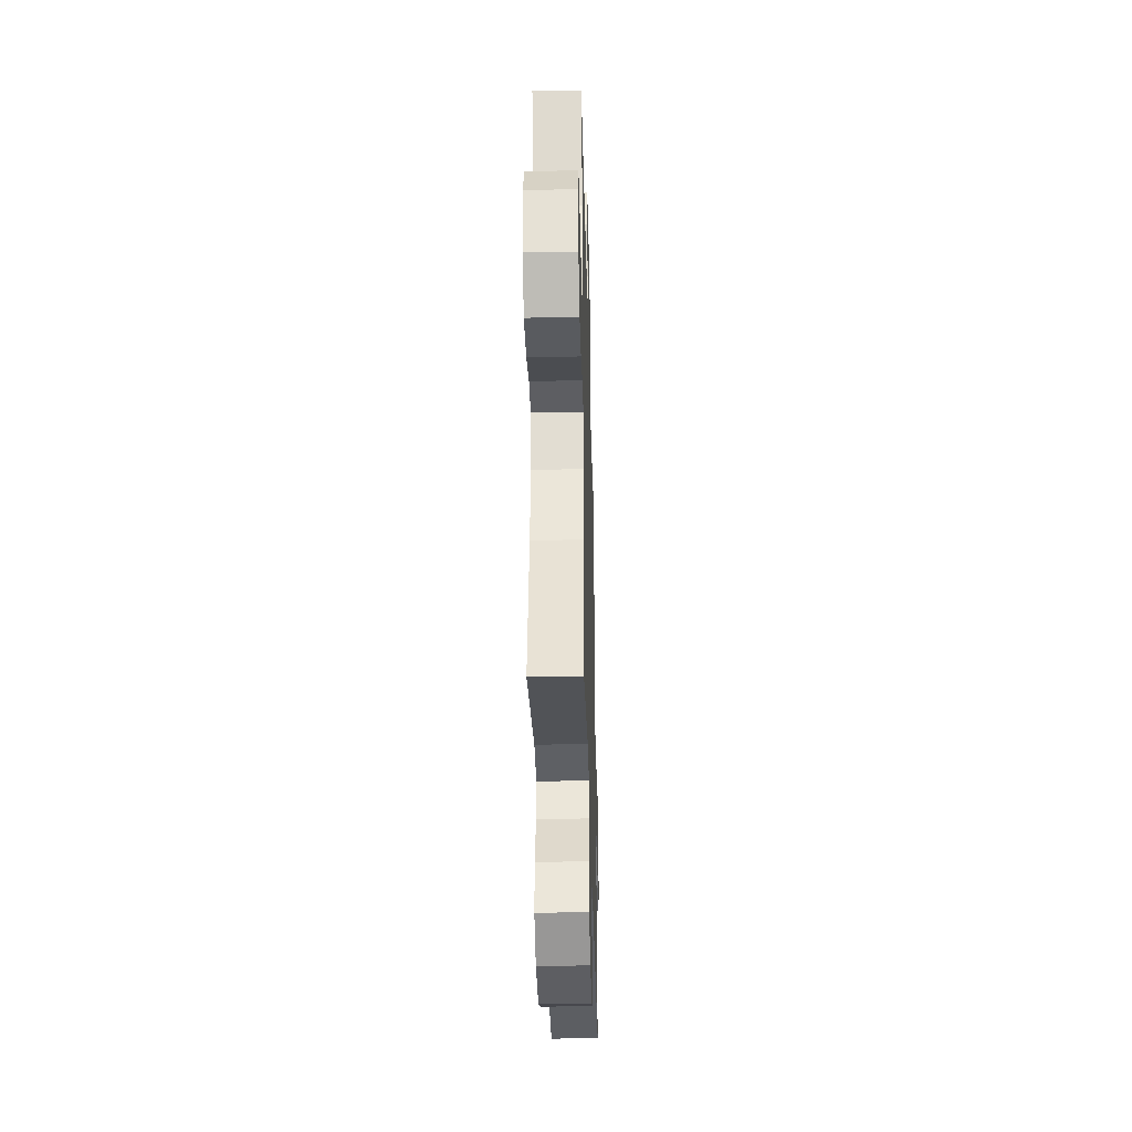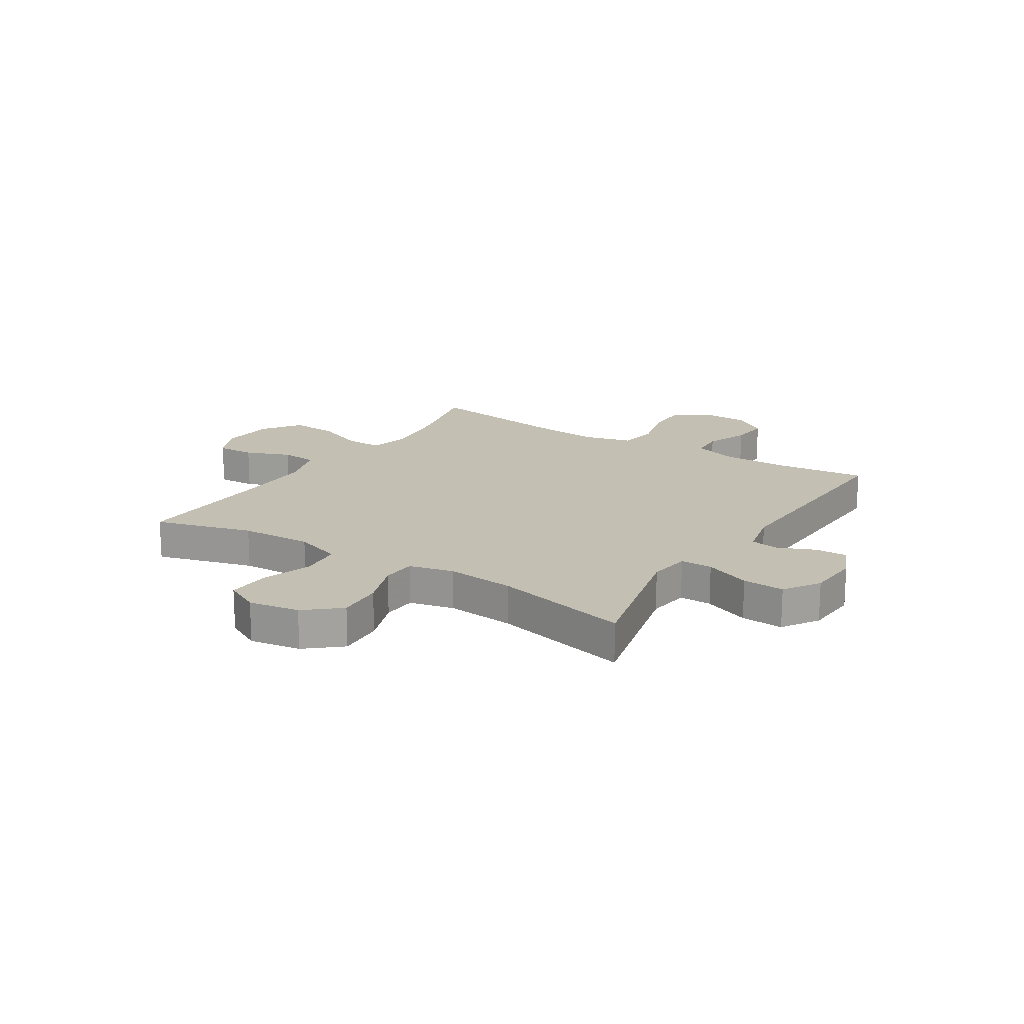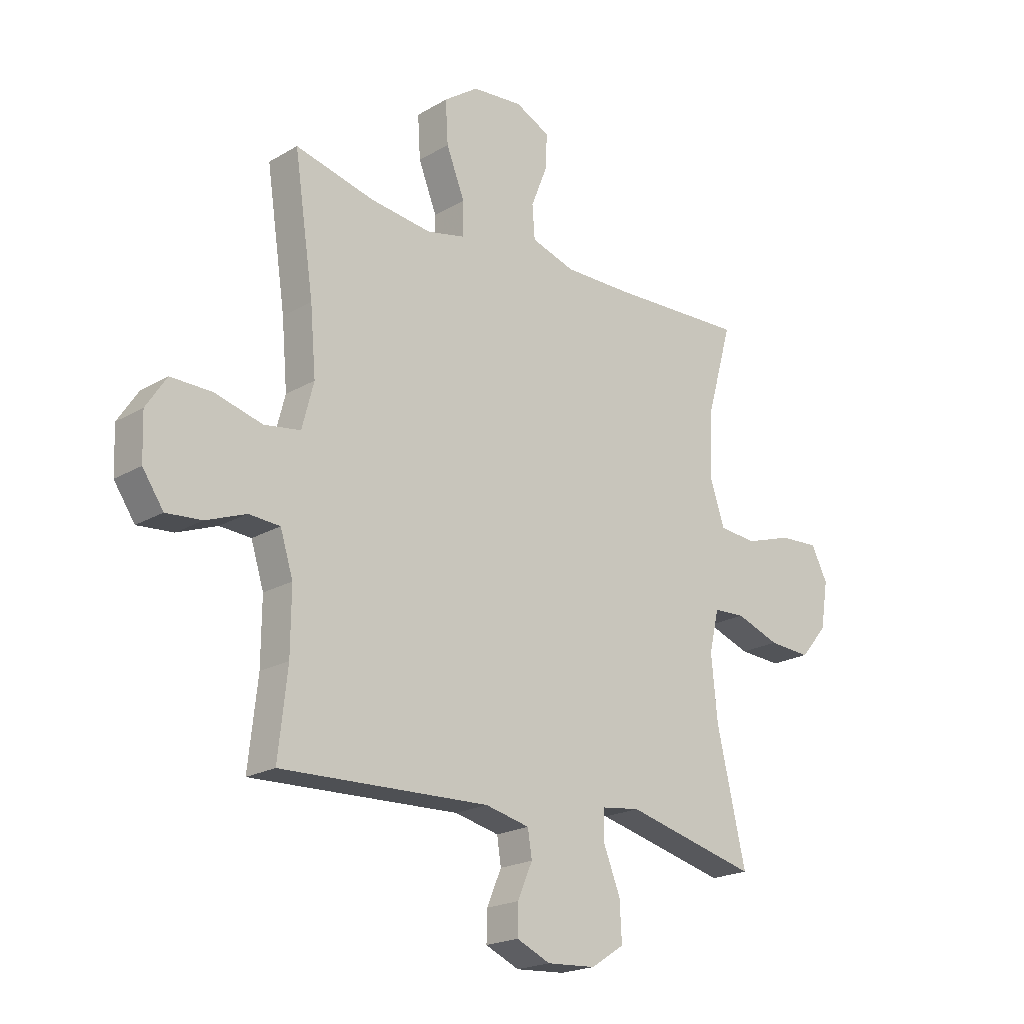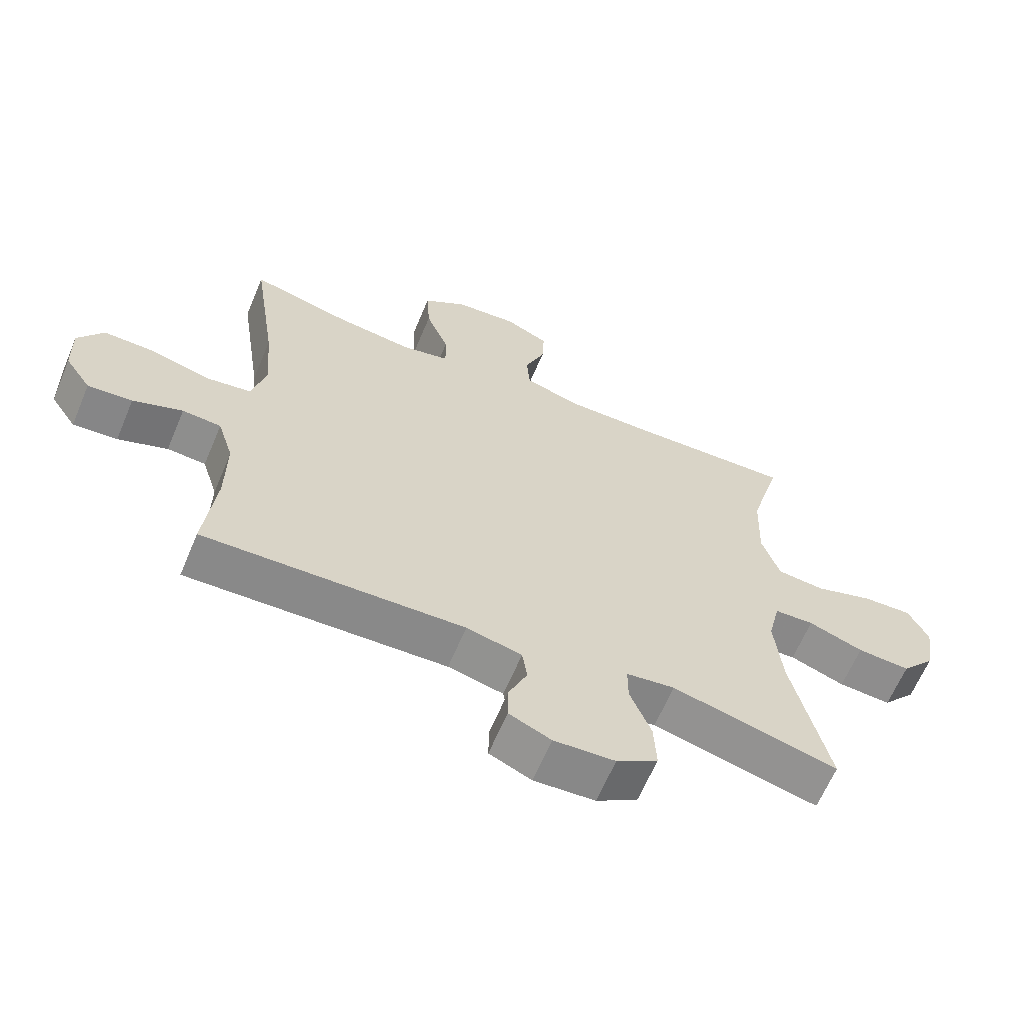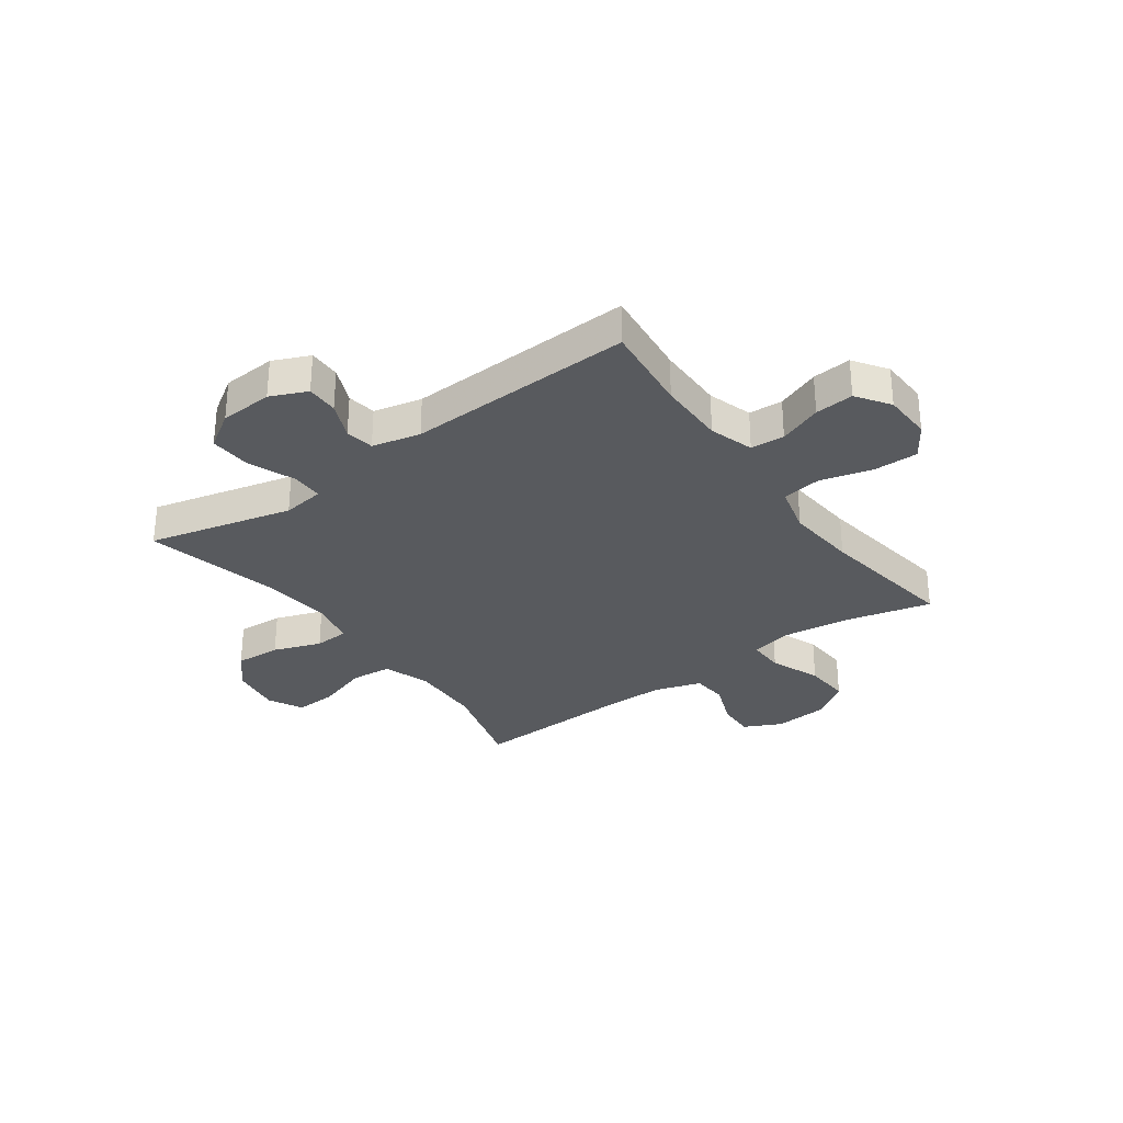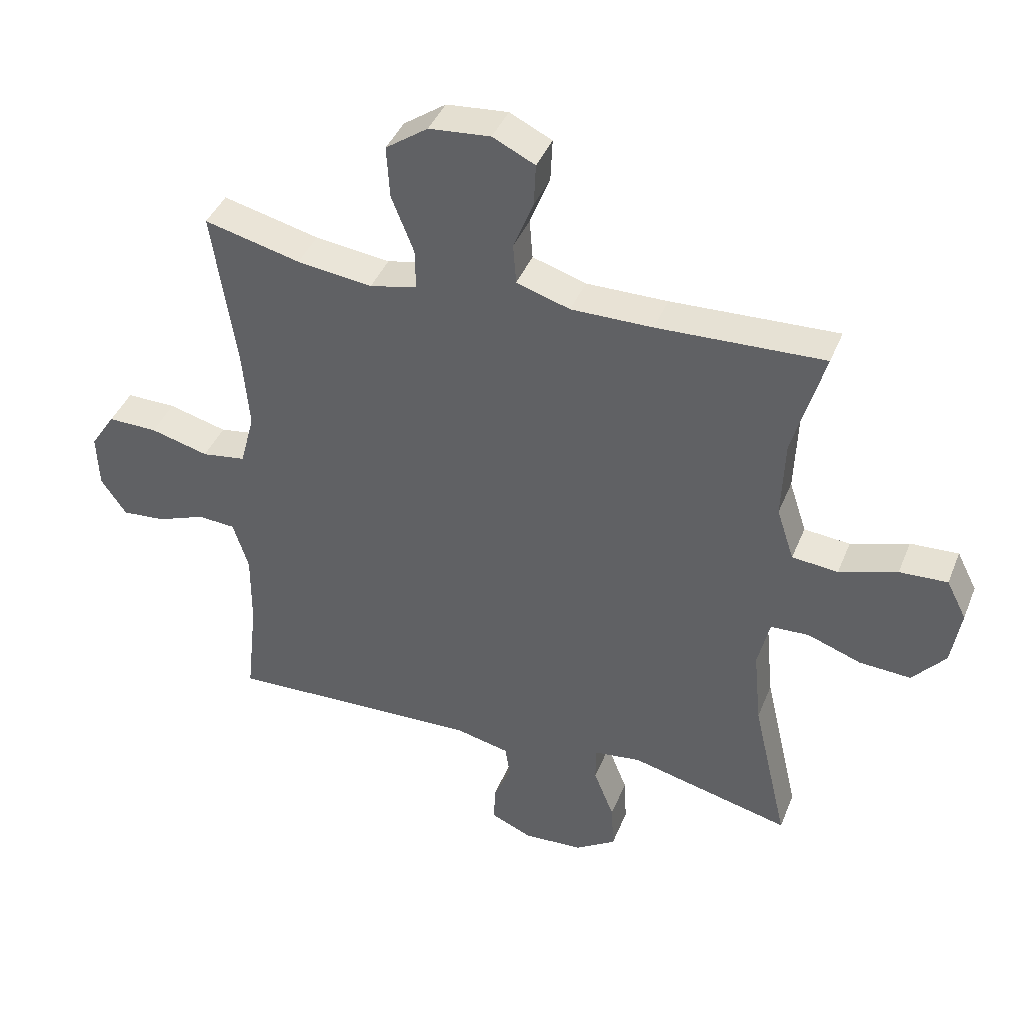
<metadata>
{"format":"obj","ext":"obj","renderer":"f3d","projection":"perspective","resolution":1024,"background":"white","views":[{"elev":-35.5,"azim":91.5,"up":"+Z"},{"elev":17.9,"azim":122.6,"up":"+Y"},{"elev":-20.5,"azim":-43.3,"up":"+Z"},{"elev":-63.8,"azim":-22.8,"up":"+Z"},{"elev":-30.8,"azim":-144.1,"up":"+Y"},{"elev":41.1,"azim":20.8,"up":"+Z"}]}
</metadata>
<code>
v -0.5 0.07 -0.5
v -0.482 0.07 -0.337
v -0.481 0.07 -0.215
v -0.506 0.07 -0.135
v -0.567 0.07 -0.131
v -0.645 0.07 -0.161
v -0.715 0.07 -0.167
v -0.756 0.07 -0.107
v -0.759 0.07 -0.019
v -0.719 0.07 0.042
v -0.639 0.07 0.041
v -0.545 0.07 0.016
v -0.474 0.07 0.027
v -0.451 0.07 0.115
v -0.462 0.07 0.244
v -0.5 0.07 0.5
v -0.345 0.07 0.462
v -0.224 0.07 0.447
v -0.148 0.07 0.464
v -0.149 0.07 0.53
v -0.185 0.07 0.621
v -0.19 0.07 0.705
v -0.122 0.07 0.753
v -0.023 0.07 0.762
v 0.045 0.07 0.729
v 0.042 0.07 0.661
v 0.01 0.07 0.58
v 0.015 0.07 0.515
v 0.101 0.07 0.488
v 0.232 0.07 0.489
v 0.5 0.07 0.5
v 0.45 0.07 0.324
v 0.445 0.07 0.194
v 0.473 0.07 0.109
v 0.547 0.07 0.102
v 0.64 0.07 0.132
v 0.717 0.07 0.136
v 0.749 0.07 0.073
v 0.734 0.07 -0.019
v 0.681 0.07 -0.081
v 0.598 0.07 -0.076
v 0.512 0.07 -0.045
v 0.45 0.07 -0.048
v 0.431 0.07 -0.129
v 0.443 0.07 -0.253
v 0.5 0.07 -0.5
v 0.24 0.07 -0.436
v 0.164 0.07 -0.446
v 0.164 0.07 -0.504
v 0.197 0.07 -0.587
v 0.201 0.07 -0.663
v 0.136 0.07 -0.705
v 0.04 0.07 -0.711
v -0.026 0.07 -0.682
v -0.025 0.07 -0.624
v 0.004 0.07 -0.557
v -0.004 0.07 -0.505
v -0.091 0.07 -0.485
v -0.5 0 -0.5
v -0.482 0 -0.337
v -0.481 0 -0.215
v -0.506 0 -0.135
v -0.567 0 -0.131
v -0.645 0 -0.161
v -0.715 0 -0.167
v -0.756 0 -0.107
v -0.759 0 -0.019
v -0.719 0 0.042
v -0.639 0 0.041
v -0.545 0 0.016
v -0.474 0 0.027
v -0.451 0 0.115
v -0.462 0 0.244
v -0.5 0 0.5
v -0.345 0 0.462
v -0.224 0 0.447
v -0.148 0 0.464
v -0.149 0 0.53
v -0.185 0 0.621
v -0.19 0 0.705
v -0.122 0 0.753
v -0.023 0 0.762
v 0.045 0 0.729
v 0.042 0 0.661
v 0.01 0 0.58
v 0.015 0 0.515
v 0.101 0 0.488
v 0.232 0 0.489
v 0.5 0 0.5
v 0.45 0 0.324
v 0.445 0 0.194
v 0.473 0 0.109
v 0.547 0 0.102
v 0.64 0 0.132
v 0.717 0 0.136
v 0.749 0 0.073
v 0.734 0 -0.019
v 0.681 0 -0.081
v 0.598 0 -0.076
v 0.512 0 -0.045
v 0.45 0 -0.048
v 0.431 0 -0.129
v 0.443 0 -0.253
v 0.5 0 -0.5
v 0.24 0 -0.436
v 0.164 0 -0.446
v 0.164 0 -0.504
v 0.197 0 -0.587
v 0.201 0 -0.663
v 0.136 0 -0.705
v 0.04 0 -0.711
v -0.026 0 -0.682
v -0.025 0 -0.624
v 0.004 0 -0.557
v -0.004 0 -0.505
v -0.091 0 -0.485
f 54 55 56
f 53 54 56
f 52 53 56
f 51 52 56
f 50 51 56
f 49 50 56
f 48 49 56 57
f 45 46 47
f 44 45 47 48
f 48 57 58
f 44 48 58
f 43 44 58
f 40 41 42
f 39 40 42
f 38 39 42
f 37 38 42
f 36 37 42
f 35 36 42
f 34 35 42 43
f 30 31 32
f 29 30 32 33
f 58 1 2
f 43 58 2
f 34 43 2
f 33 34 2
f 29 33 2
f 28 29 2
f 25 26 27
f 24 25 27
f 23 24 27
f 22 23 27
f 21 22 27
f 20 21 27
f 15 16 17
f 14 15 17 18
f 13 14 18 19
f 10 11 12
f 9 10 12
f 8 9 12
f 7 8 12
f 6 7 12
f 5 6 12
f 4 5 12 13
f 3 4 13 19
f 28 2 3 19
f 19 20 27 28
f 114 113 112
f 114 112 111
f 114 111 110
f 114 110 109
f 114 109 108
f 114 108 107
f 115 114 107 106
f 105 104 103
f 106 105 103 102
f 116 115 106
f 116 106 102
f 116 102 101
f 100 99 98
f 100 98 97
f 100 97 96
f 100 96 95
f 100 95 94
f 100 94 93
f 101 100 93 92
f 90 89 88
f 91 90 88 87
f 60 59 116
f 60 116 101
f 60 101 92
f 60 92 91
f 60 91 87
f 60 87 86
f 85 84 83
f 85 83 82
f 85 82 81
f 85 81 80
f 85 80 79
f 85 79 78
f 75 74 73
f 76 75 73 72
f 77 76 72 71
f 70 69 68
f 70 68 67
f 70 67 66
f 70 66 65
f 70 65 64
f 70 64 63
f 71 70 63 62
f 77 71 62 61
f 77 61 60 86
f 86 85 78 77
f 1 59 60 2
f 2 60 61 3
f 3 61 62 4
f 4 62 63 5
f 5 63 64 6
f 6 64 65 7
f 7 65 66 8
f 8 66 67 9
f 9 67 68 10
f 10 68 69 11
f 11 69 70 12
f 12 70 71 13
f 13 71 72 14
f 14 72 73 15
f 15 73 74 16
f 16 74 75 17
f 17 75 76 18
f 18 76 77 19
f 19 77 78 20
f 20 78 79 21
f 21 79 80 22
f 22 80 81 23
f 23 81 82 24
f 24 82 83 25
f 25 83 84 26
f 26 84 85 27
f 27 85 86 28
f 28 86 87 29
f 29 87 88 30
f 30 88 89 31
f 31 89 90 32
f 32 90 91 33
f 33 91 92 34
f 34 92 93 35
f 35 93 94 36
f 36 94 95 37
f 37 95 96 38
f 38 96 97 39
f 39 97 98 40
f 40 98 99 41
f 41 99 100 42
f 42 100 101 43
f 43 101 102 44
f 44 102 103 45
f 45 103 104 46
f 46 104 105 47
f 47 105 106 48
f 48 106 107 49
f 49 107 108 50
f 50 108 109 51
f 51 109 110 52
f 52 110 111 53
f 53 111 112 54
f 54 112 113 55
f 55 113 114 56
f 56 114 115 57
f 57 115 116 58
f 58 116 59 1

</code>
